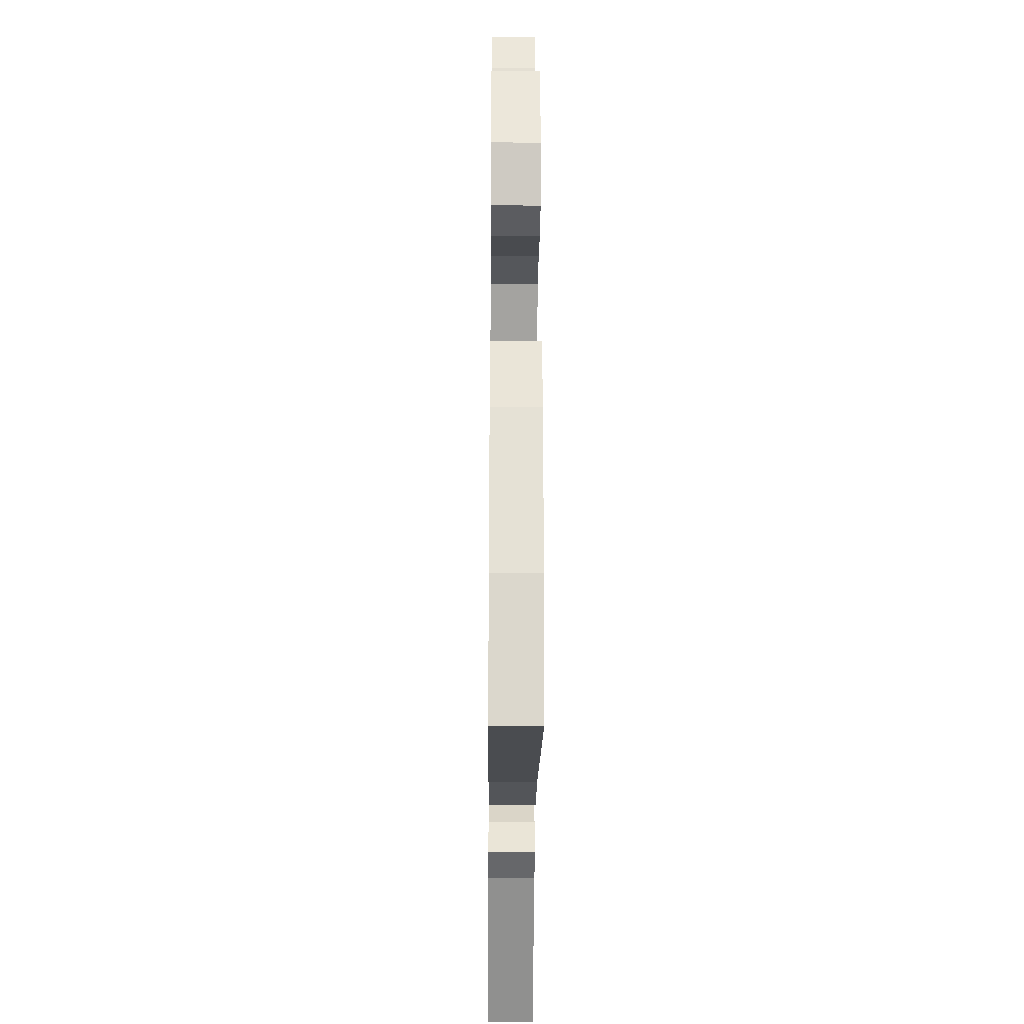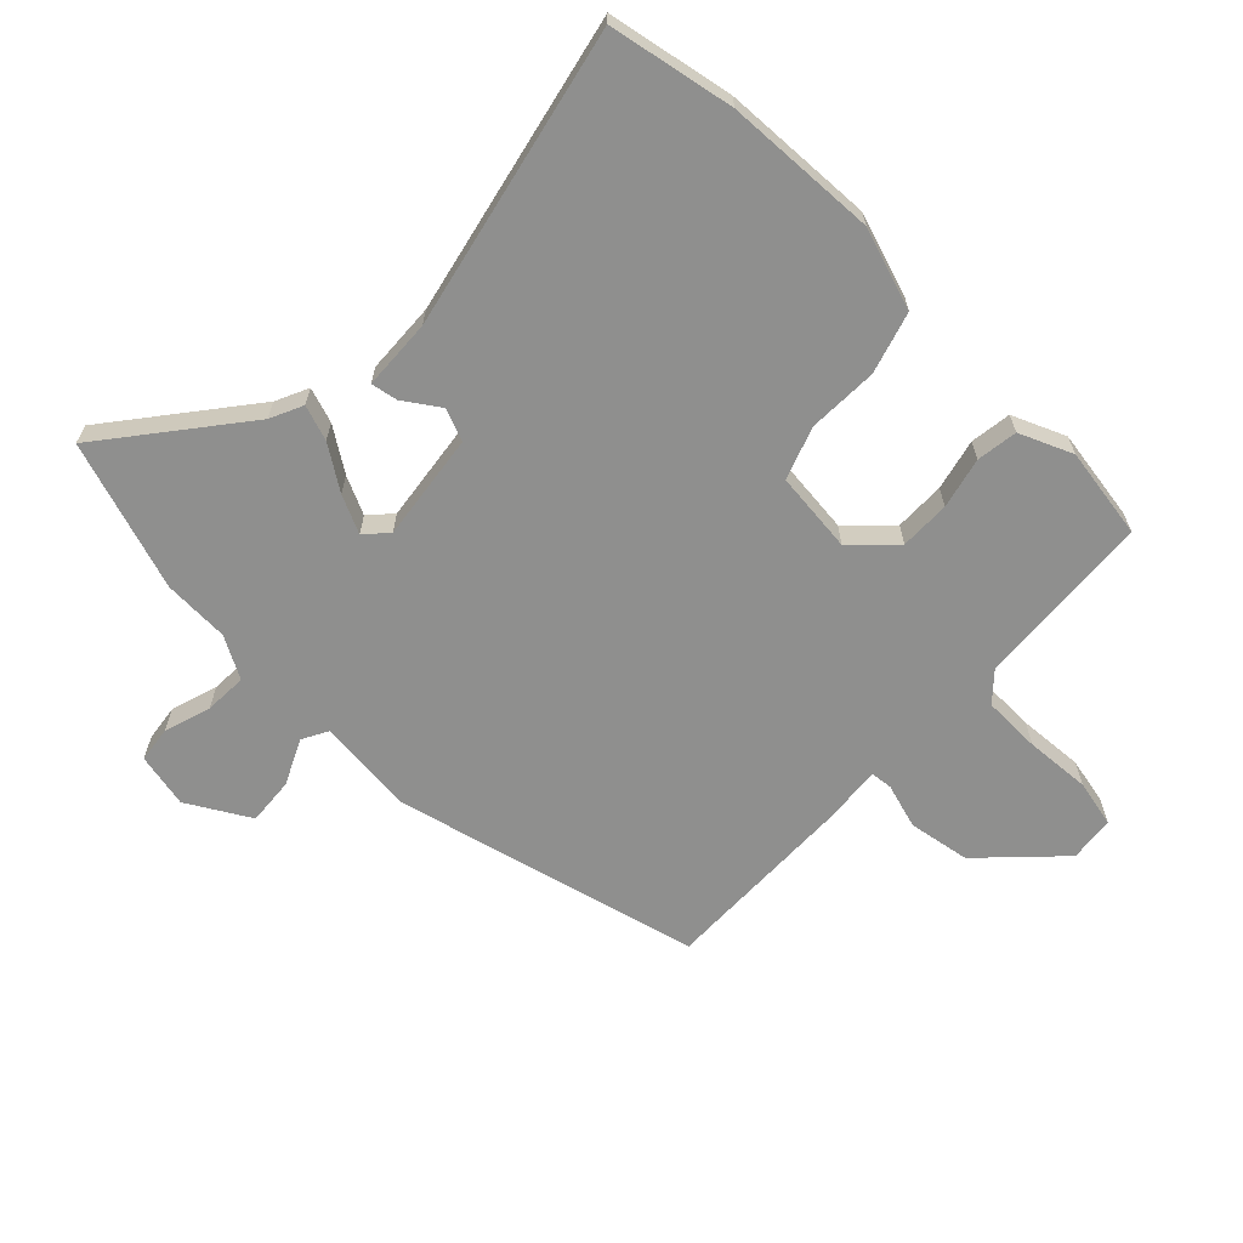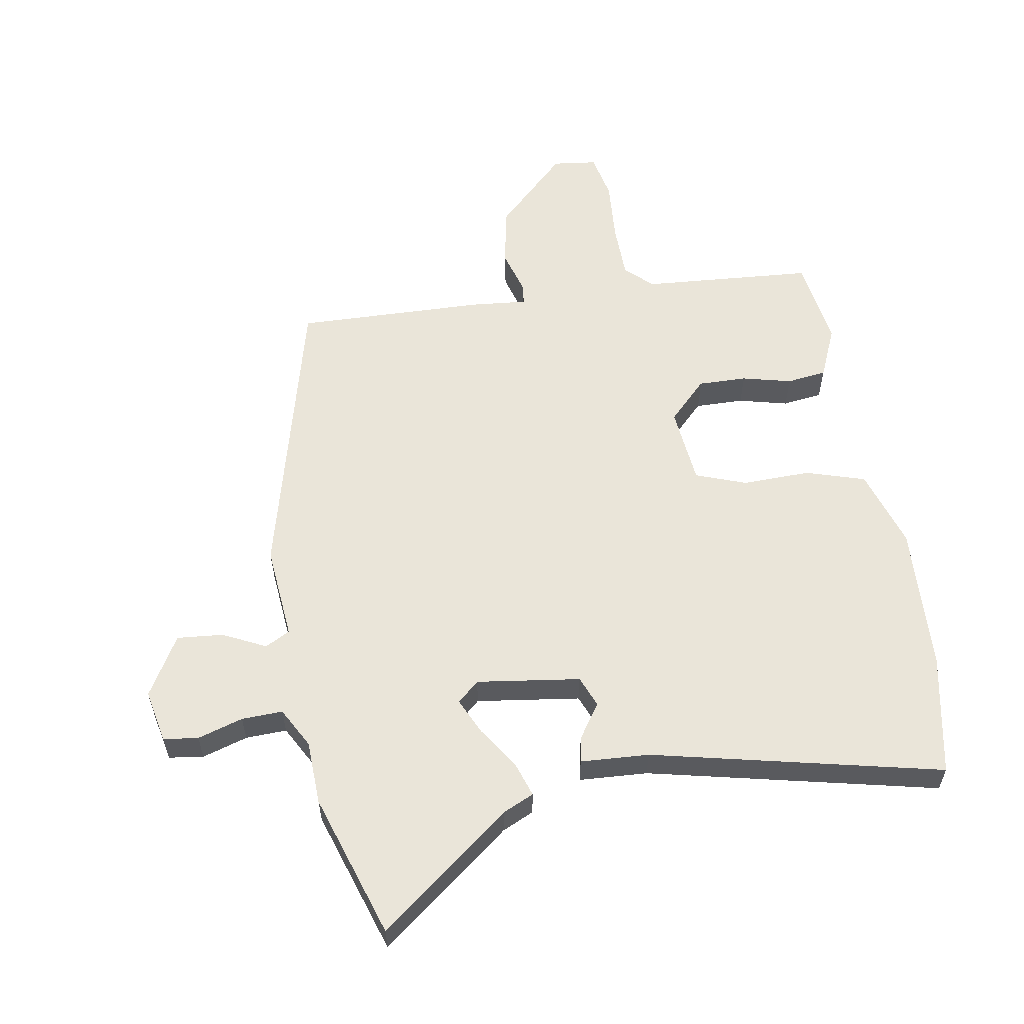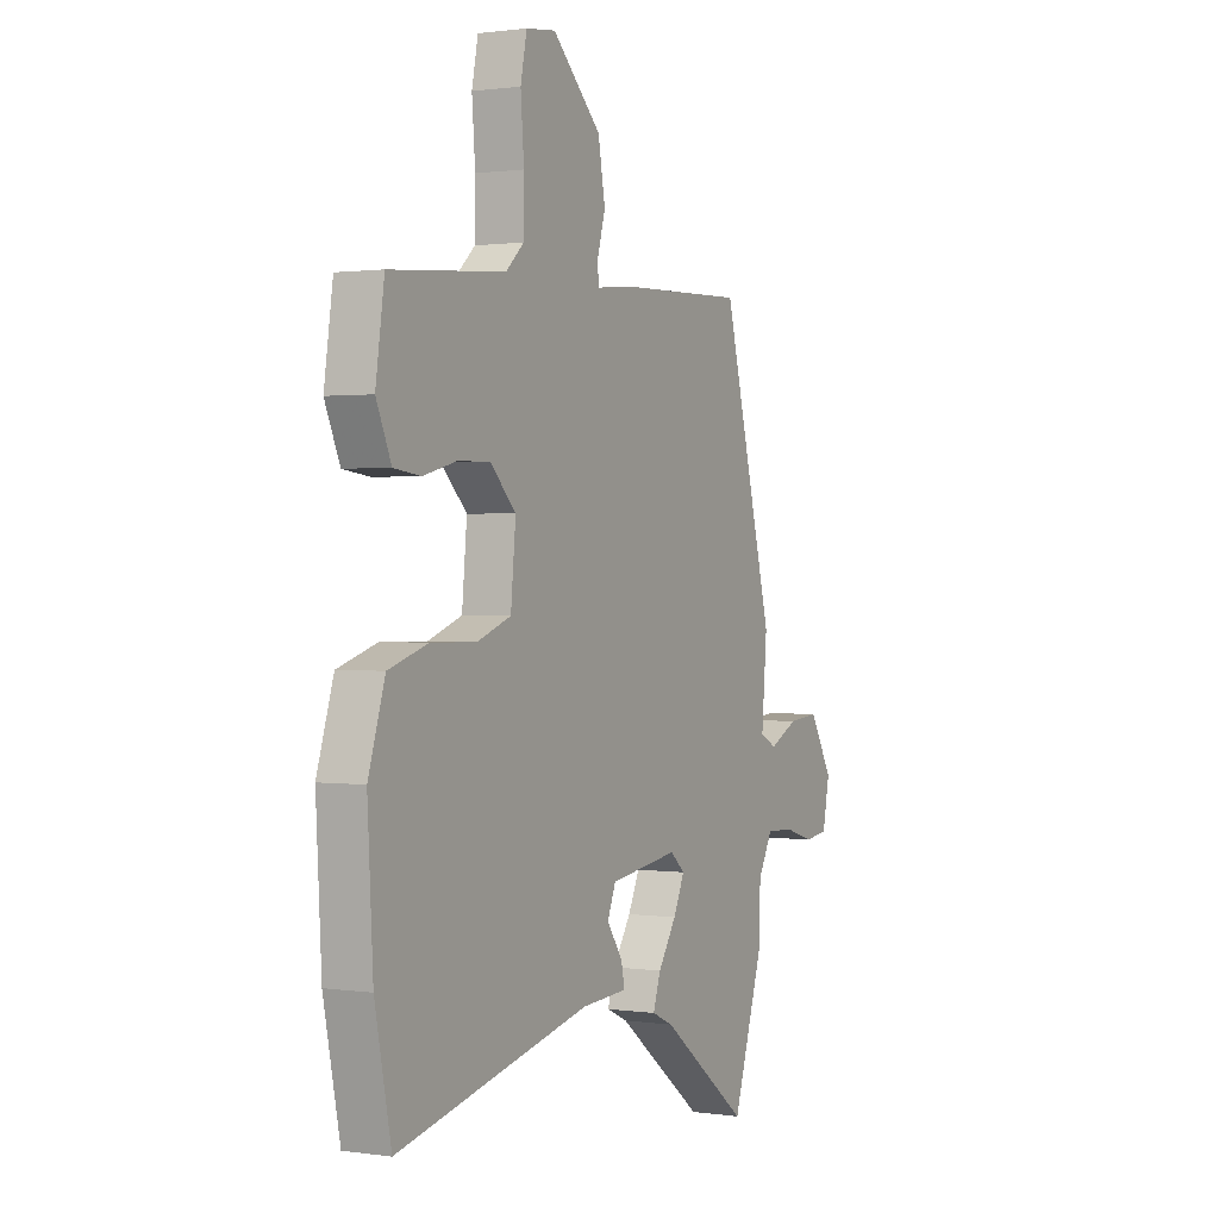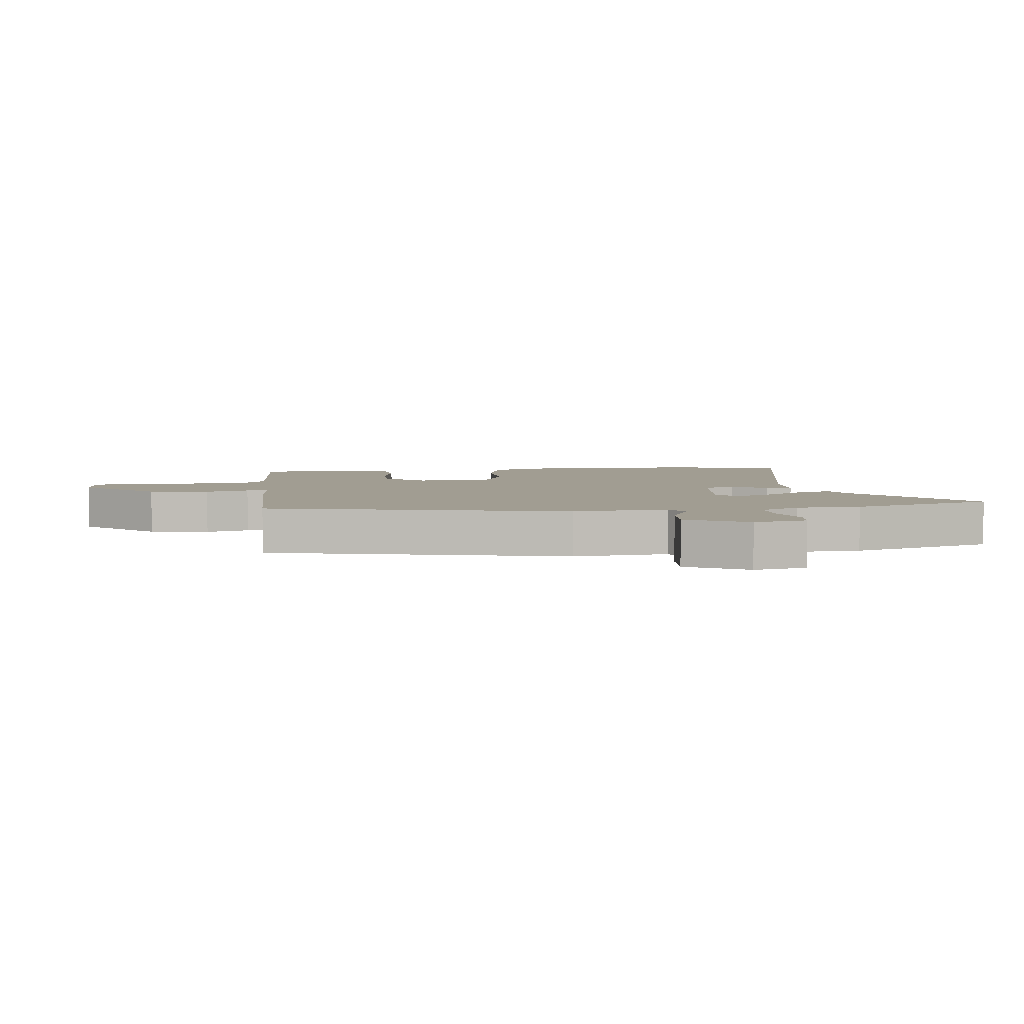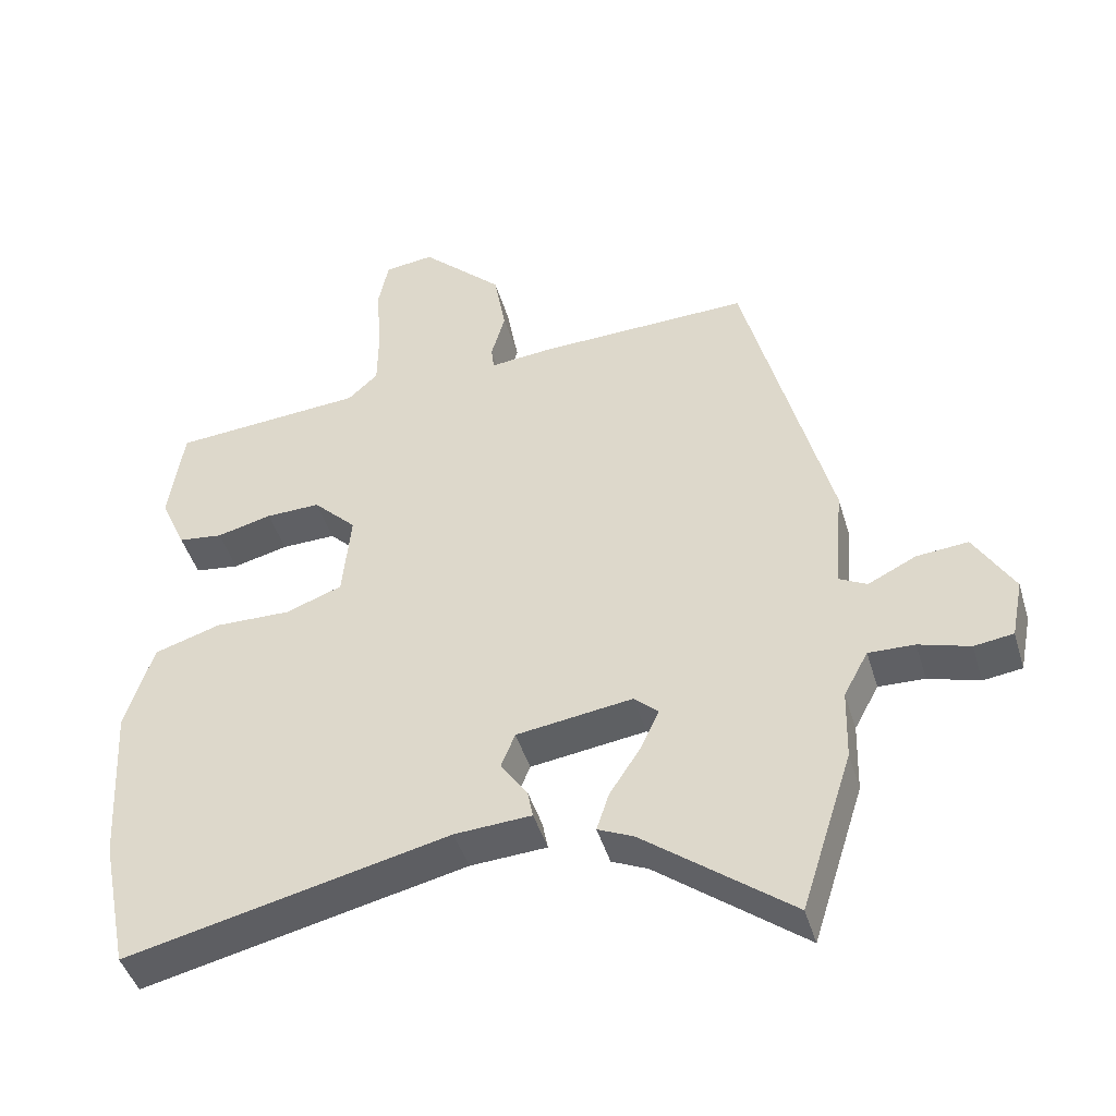
<metadata>
{"format":"obj","ext":"obj","renderer":"f3d","projection":"perspective","resolution":1024,"background":"white","views":[{"elev":-27.9,"azim":-90.5,"up":"+Z"},{"elev":-65.2,"azim":-134.8,"up":"+Y"},{"elev":58.3,"azim":170.1,"up":"+Y"},{"elev":1.0,"azim":-62.0,"up":"+Z"},{"elev":4.7,"azim":81.9,"up":"+Y"},{"elev":-44.8,"azim":16.3,"up":"+Z"}]}
</metadata>
<code>
v 0.412 0.07 0.477
v 0.535 0.07 0.003
v 0.522 0.07 -0.149
v 0.562 0.07 -0.17
v 0.631 0.07 -0.136
v 0.705 0.07 -0.129
v 0.762 0.07 -0.225
v 0.745 0.07 -0.31
v 0.689 0.07 -0.318
v 0.616 0.07 -0.296
v 0.55 0.07 -0.294
v 0.515 0.07 -0.359
v 0.512 0.07 -0.462
v 0.438 0.07 -0.694
v 0.226 0.07 -0.531
v 0.175 0.07 -0.508
v 0.193 0.07 -0.453
v 0.237 0.07 -0.385
v 0.264 0.07 -0.326
v 0.229 0.07 -0.295
v 0.063 0.07 -0.319
v 0.043 0.07 -0.369
v 0.081 0.07 -0.424
v 0.089 0.07 -0.465
v -0.021 0.07 -0.472
v -0.484 0.07 -0.58
v -0.523 0.07 -0.386
v -0.536 0.07 -0.149
v -0.496 0.07 -0.022
v -0.401 0.07 0.008
v -0.292 0.07 0.006
v -0.211 0.07 0.036
v -0.199 0.07 0.162
v -0.261 0.07 0.224
v -0.339 0.07 0.222
v -0.418 0.07 0.202
v -0.482 0.07 0.21
v -0.518 0.07 0.292
v -0.497 0.07 0.435
v -0.222 0.07 0.457
v -0.179 0.07 0.497
v -0.178 0.07 0.587
v -0.186 0.07 0.688
v -0.171 0.07 0.762
v -0.1 0.07 0.771
v 0.017 0.07 0.658
v 0.034 0.07 0.562
v 0.014 0.07 0.492
v 0.018 0.07 0.458
v 0.108 0.07 0.467
v 0.412 0 0.477
v 0.535 0 0.003
v 0.522 0 -0.149
v 0.562 0 -0.17
v 0.631 0 -0.136
v 0.705 0 -0.129
v 0.762 0 -0.225
v 0.745 0 -0.31
v 0.689 0 -0.318
v 0.616 0 -0.296
v 0.55 0 -0.294
v 0.515 0 -0.359
v 0.512 0 -0.462
v 0.438 0 -0.694
v 0.226 0 -0.531
v 0.175 0 -0.508
v 0.193 0 -0.453
v 0.237 0 -0.385
v 0.264 0 -0.326
v 0.229 0 -0.295
v 0.063 0 -0.319
v 0.043 0 -0.369
v 0.081 0 -0.424
v 0.089 0 -0.465
v -0.021 0 -0.472
v -0.484 0 -0.58
v -0.523 0 -0.386
v -0.536 0 -0.149
v -0.496 0 -0.022
v -0.401 0 0.008
v -0.292 0 0.006
v -0.211 0 0.036
v -0.199 0 0.162
v -0.261 0 0.224
v -0.339 0 0.222
v -0.418 0 0.202
v -0.482 0 0.21
v -0.518 0 0.292
v -0.497 0 0.435
v -0.222 0 0.457
v -0.179 0 0.497
v -0.178 0 0.587
v -0.186 0 0.688
v -0.171 0 0.762
v -0.1 0 0.771
v 0.017 0 0.658
v 0.034 0 0.562
v 0.014 0 0.492
v 0.018 0 0.458
v 0.108 0 0.467
f 1 2 3
f 50 1 3
f 49 50 3
f 46 47 48
f 45 46 48
f 44 45 48
f 43 44 48
f 42 43 48
f 41 42 48 49
f 40 41 49 3
f 38 39 40
f 37 38 40
f 36 37 40
f 35 36 40
f 34 35 40
f 33 34 40 3
f 29 30 31
f 28 29 31
f 27 28 31
f 26 27 31
f 25 26 31
f 24 25 31
f 23 24 31
f 22 23 31
f 21 22 31 32
f 33 3 4
f 32 33 4
f 21 32 4
f 20 21 4
f 15 16 17 18
f 15 18 19
f 14 15 19
f 13 14 19
f 12 13 19
f 19 20 4
f 12 19 4
f 11 12 4
f 8 9 10
f 7 8 10
f 7 10 11
f 6 7 11
f 5 6 11
f 4 5 11
f 53 52 51
f 53 51 100
f 53 100 99
f 98 97 96
f 98 96 95
f 98 95 94
f 98 94 93
f 98 93 92
f 99 98 92 91
f 53 99 91 90
f 90 89 88
f 90 88 87
f 90 87 86
f 90 86 85
f 90 85 84
f 53 90 84 83
f 81 80 79
f 81 79 78
f 81 78 77
f 81 77 76
f 81 76 75
f 81 75 74
f 81 74 73
f 81 73 72
f 82 81 72 71
f 54 53 83
f 54 83 82
f 54 82 71
f 54 71 70
f 68 67 66 65
f 69 68 65
f 69 65 64
f 69 64 63
f 69 63 62
f 54 70 69
f 54 69 62
f 54 62 61
f 60 59 58
f 60 58 57
f 61 60 57
f 61 57 56
f 61 56 55
f 61 55 54
f 1 51 52 2
f 2 52 53 3
f 3 53 54 4
f 4 54 55 5
f 5 55 56 6
f 6 56 57 7
f 7 57 58 8
f 8 58 59 9
f 9 59 60 10
f 10 60 61 11
f 11 61 62 12
f 12 62 63 13
f 13 63 64 14
f 14 64 65 15
f 15 65 66 16
f 16 66 67 17
f 17 67 68 18
f 18 68 69 19
f 19 69 70 20
f 20 70 71 21
f 21 71 72 22
f 22 72 73 23
f 23 73 74 24
f 24 74 75 25
f 25 75 76 26
f 26 76 77 27
f 27 77 78 28
f 28 78 79 29
f 29 79 80 30
f 30 80 81 31
f 31 81 82 32
f 32 82 83 33
f 33 83 84 34
f 34 84 85 35
f 35 85 86 36
f 36 86 87 37
f 37 87 88 38
f 38 88 89 39
f 39 89 90 40
f 40 90 91 41
f 41 91 92 42
f 42 92 93 43
f 43 93 94 44
f 44 94 95 45
f 45 95 96 46
f 46 96 97 47
f 47 97 98 48
f 48 98 99 49
f 49 99 100 50
f 50 100 51 1

</code>
